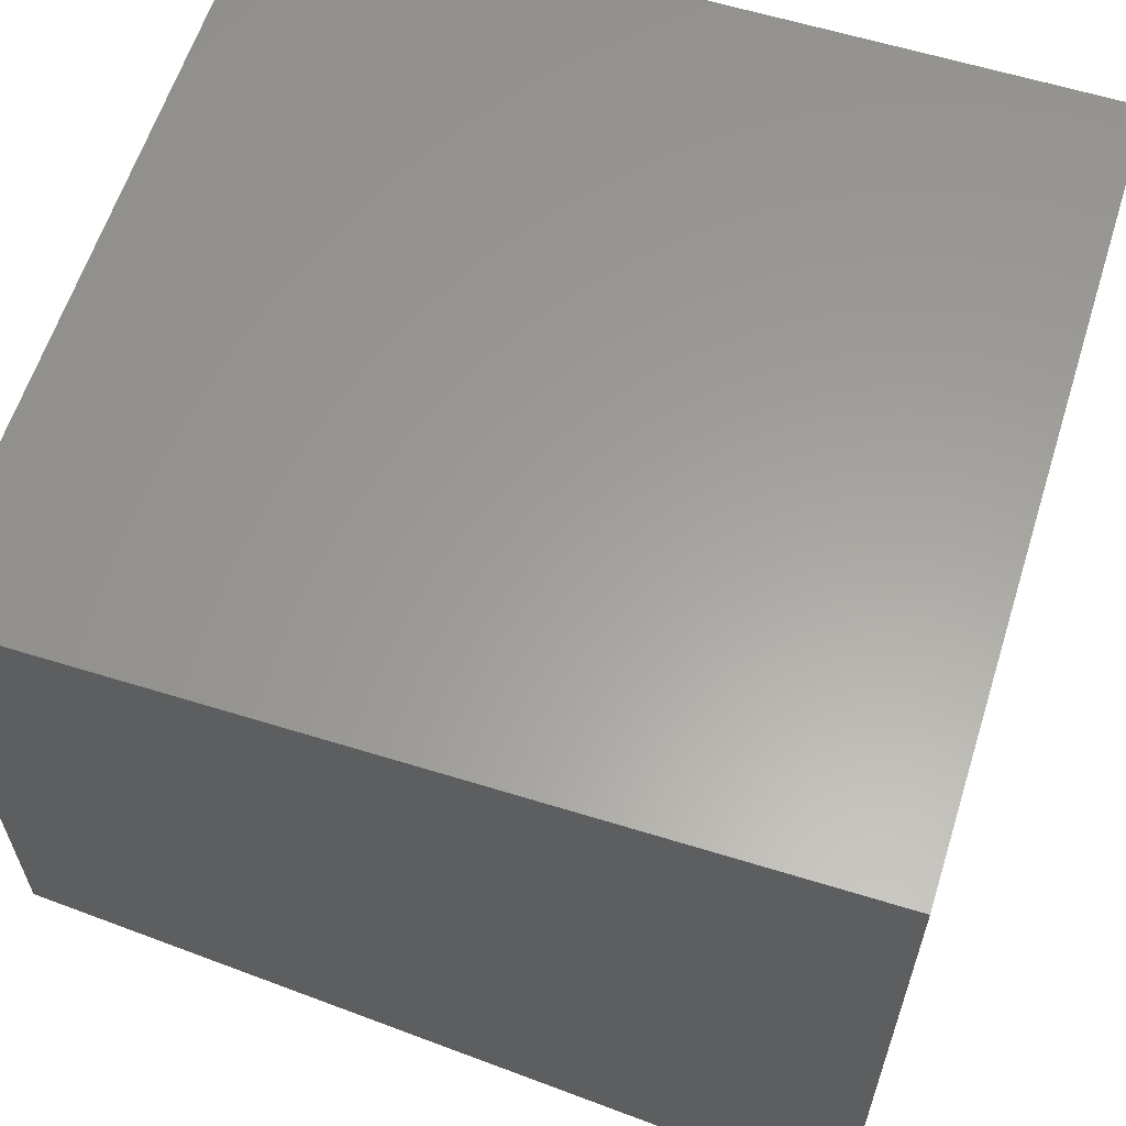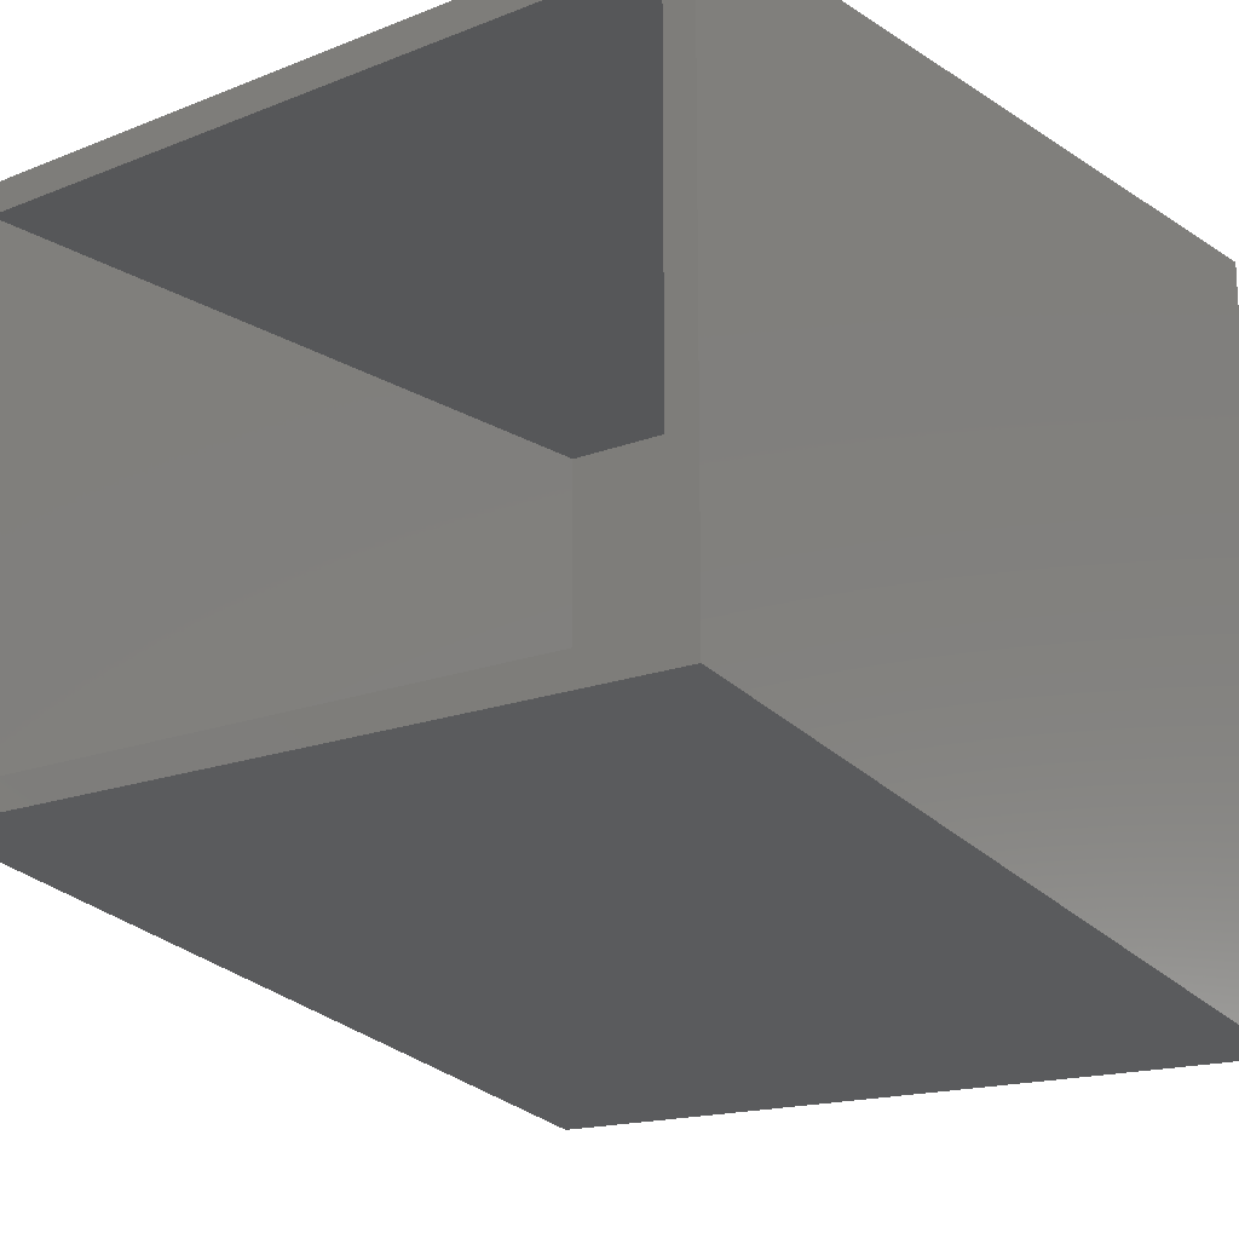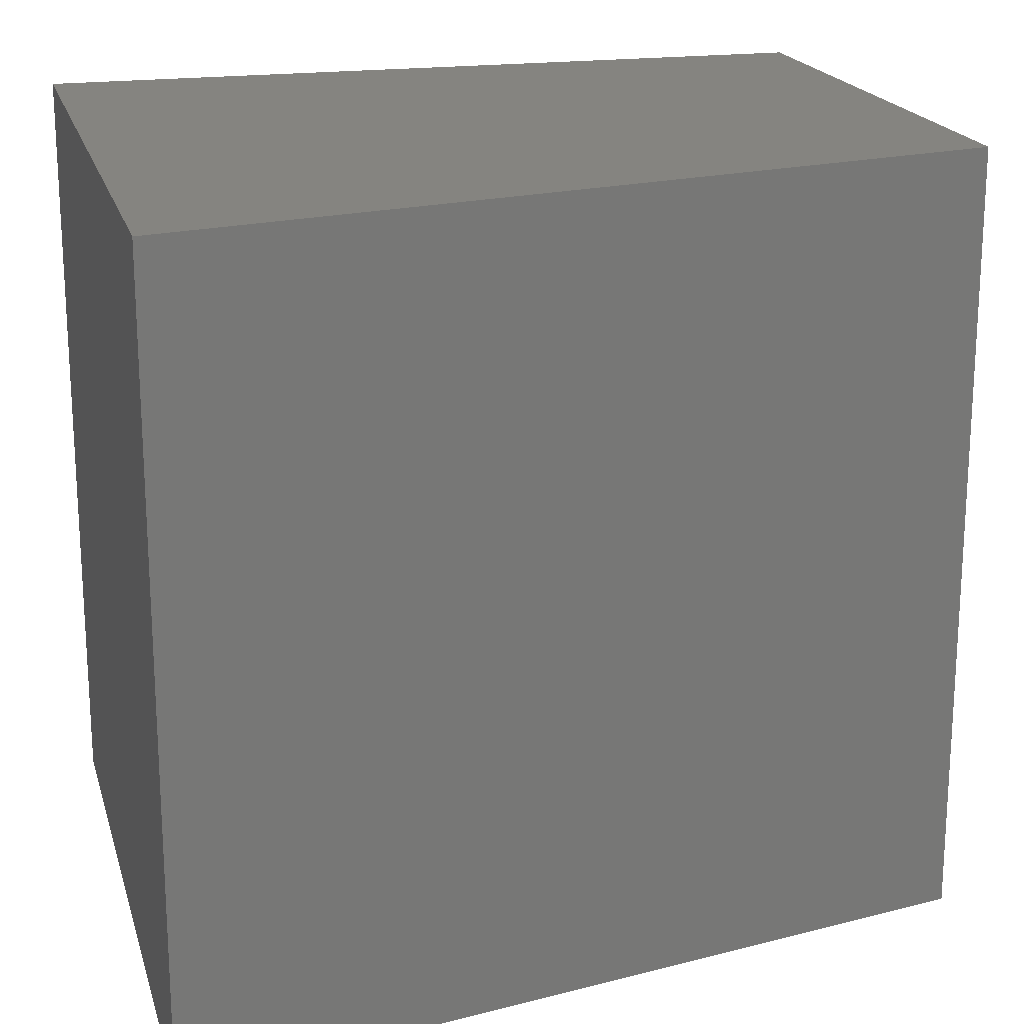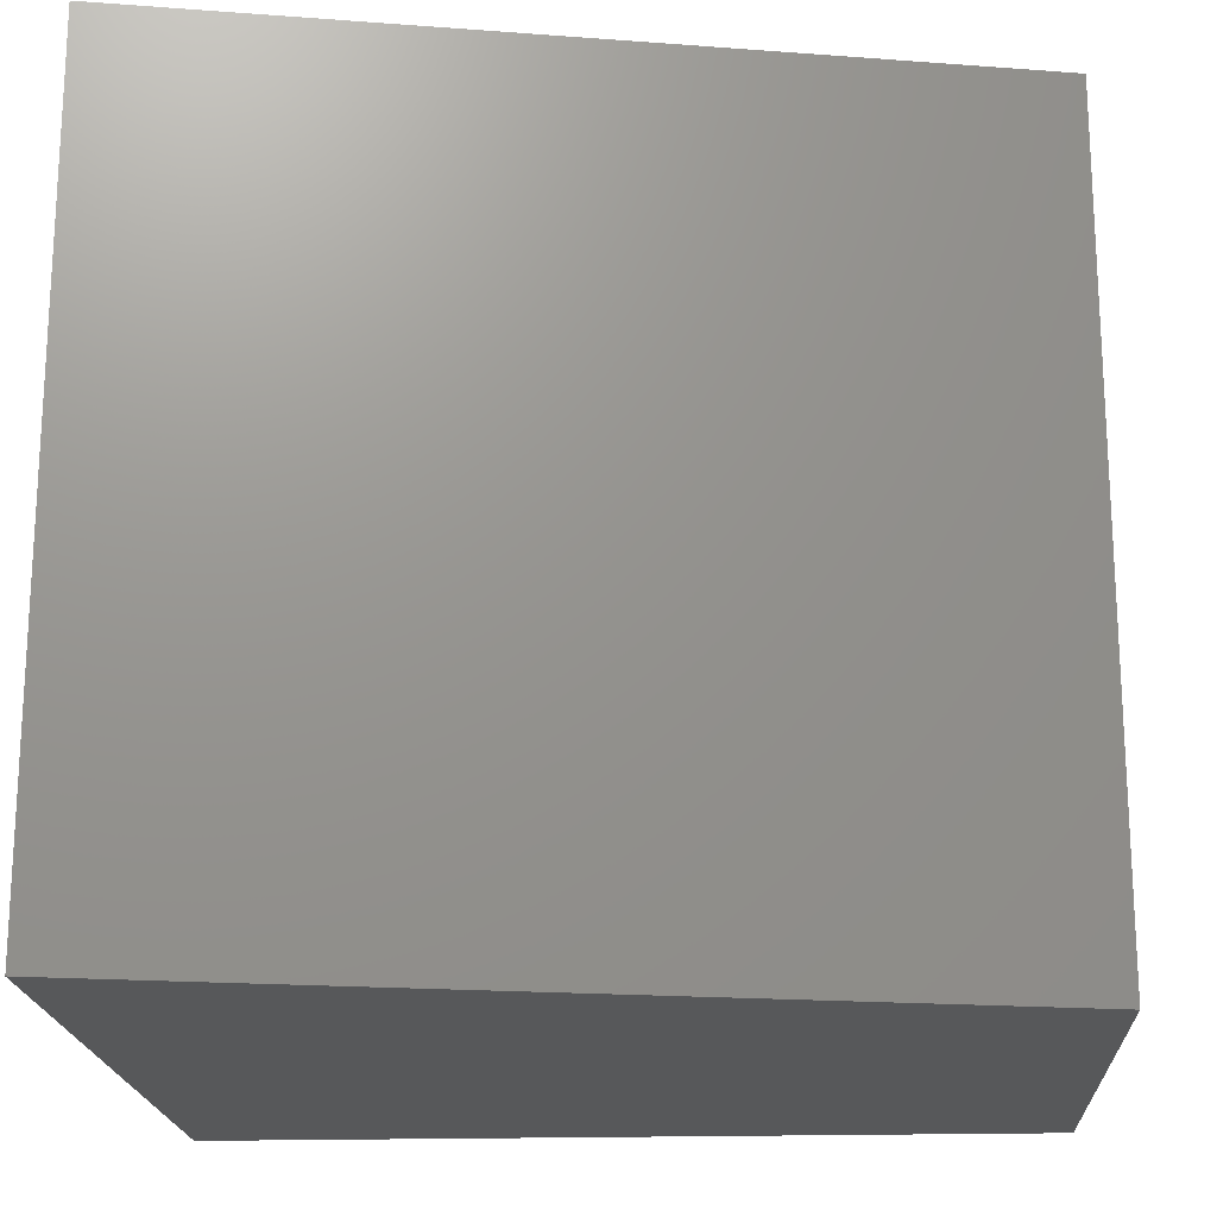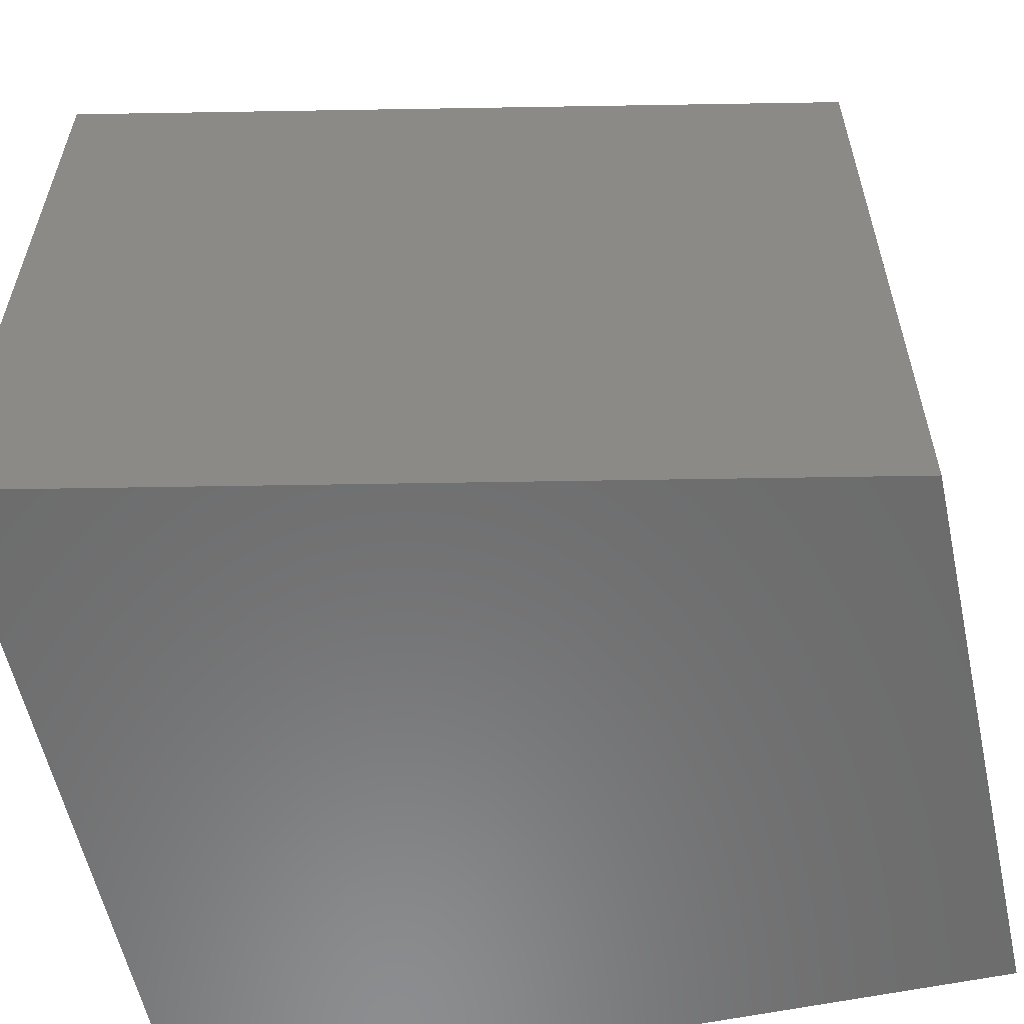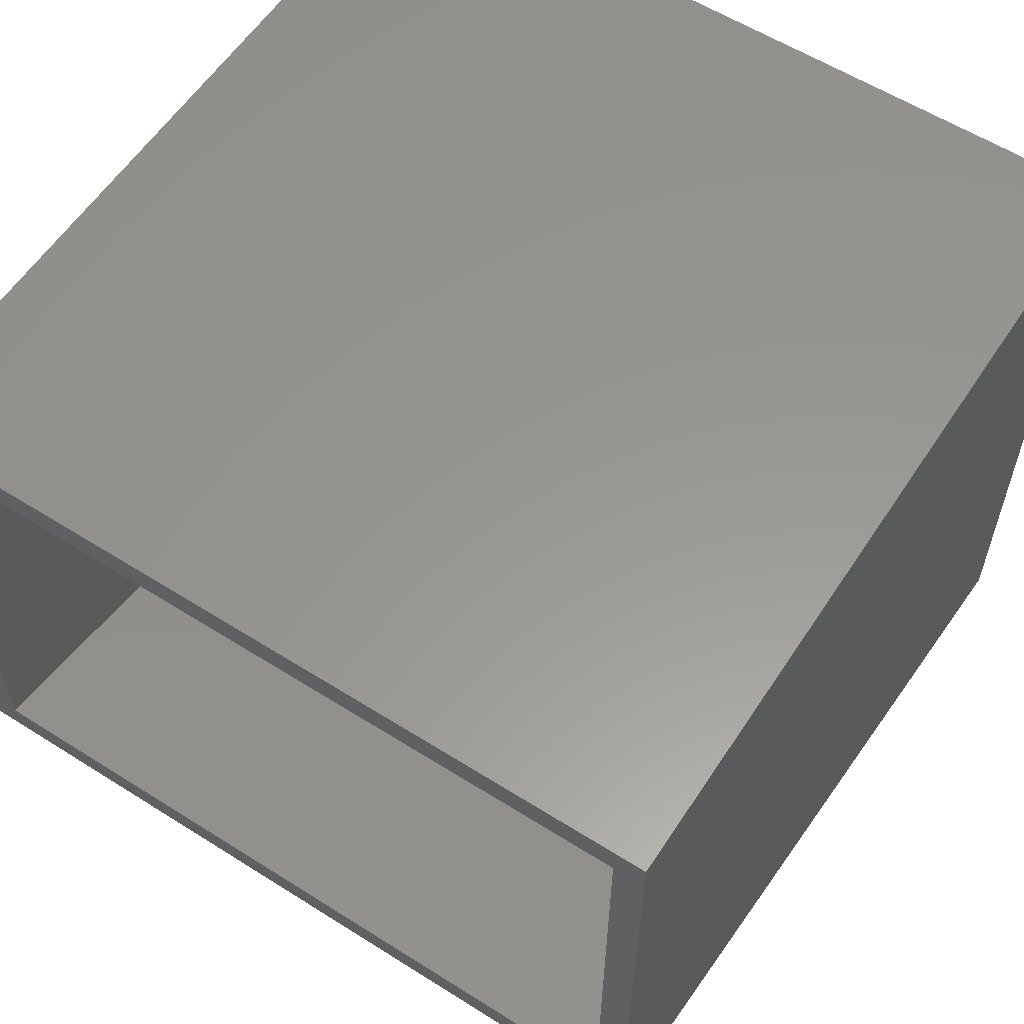
<metadata>
{"format":"stl","ext":"stl","renderer":"f3d","projection":"perspective","resolution":1024,"background":"white","views":[{"elev":61.0,"azim":-162.5,"up":"+Y"},{"elev":-16.7,"azim":128.5,"up":"+Y"},{"elev":19.4,"azim":-14.6,"up":"+Z"},{"elev":-19.1,"azim":3.2,"up":"+Z"},{"elev":-58.0,"azim":12.3,"up":"+Z"},{"elev":58.6,"azim":123.1,"up":"+Y"}]}
</metadata>
<code>
# stl→obj: 18 verts, 32 faces
v 0.4219 0.7626 -0.007812
v 0.4219 0.747 0.007812
v 0.4219 0.467 -0.007812
v 0.4219 0.483 0.007812
v 0.4219 0.467 0.4062
v 0.4219 0.483 0.3906
v 0.4219 0.7626 0.4062
v 0.4219 0.747 0.3906
v 0.007812 0.747 0.3906
v 0.007812 0.4002 0.3906
v 0.007812 0.4002 0.007812
v 0.007812 0.747 0.007812
v -0.007812 0.3811 0.4062
v -0.007812 0.3811 -0.007812
v -0.007812 0.7626 0.4062
v -0.007812 0.7626 -0.007812
v -0.007812 0.3951 -0.007812
v -0.007812 0.3951 0.4062
f 1 2 3
f 3 2 4
f 3 4 5
f 5 4 6
f 5 6 7
f 7 6 8
f 7 8 1
f 1 8 2
f 9 8 10
f 10 8 6
f 10 6 11
f 11 6 4
f 8 9 2
f 2 9 12
f 12 11 2
f 2 11 4
f 13 14 5
f 5 14 3
f 7 1 15
f 15 1 16
f 17 14 18
f 18 14 13
f 16 17 15
f 15 17 18
f 14 17 3
f 3 17 16
f 3 16 1
f 7 15 5
f 5 15 18
f 5 18 13
f 12 9 11
f 11 9 10

</code>
